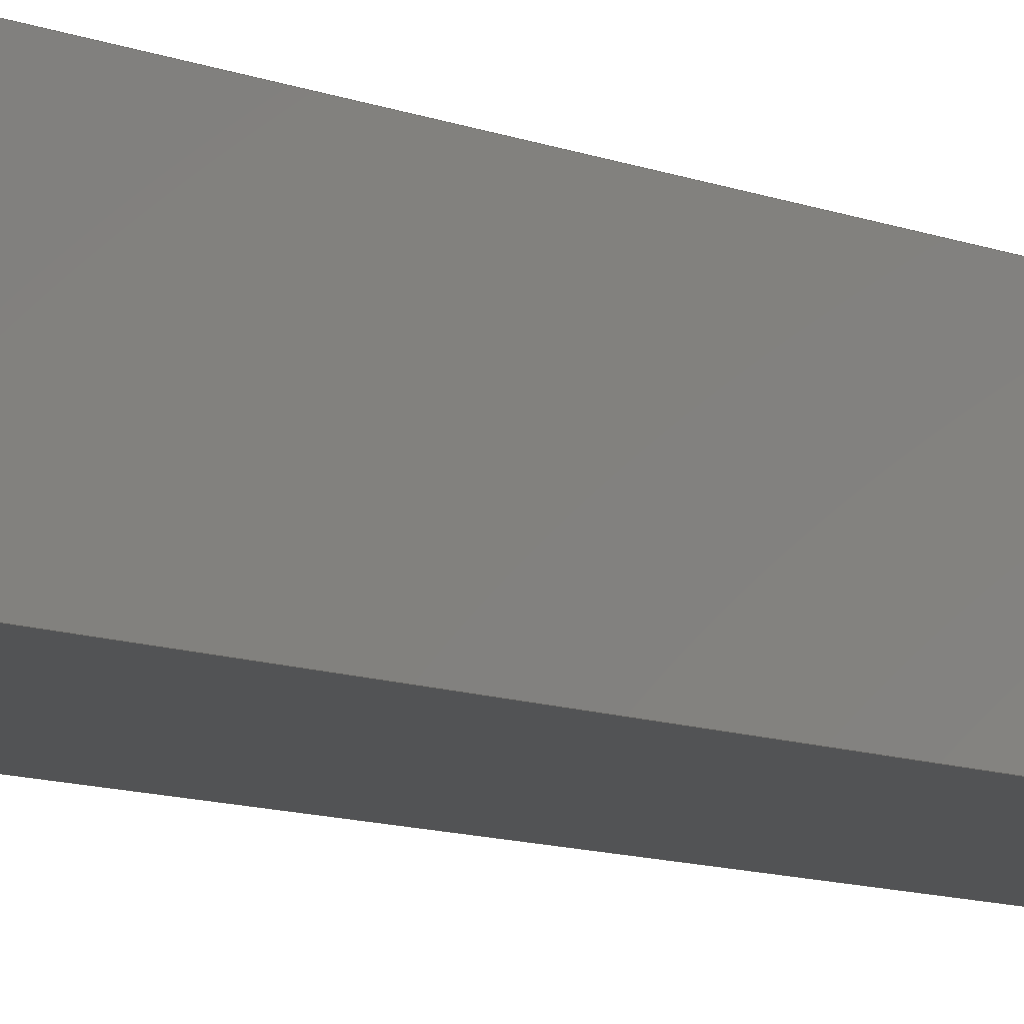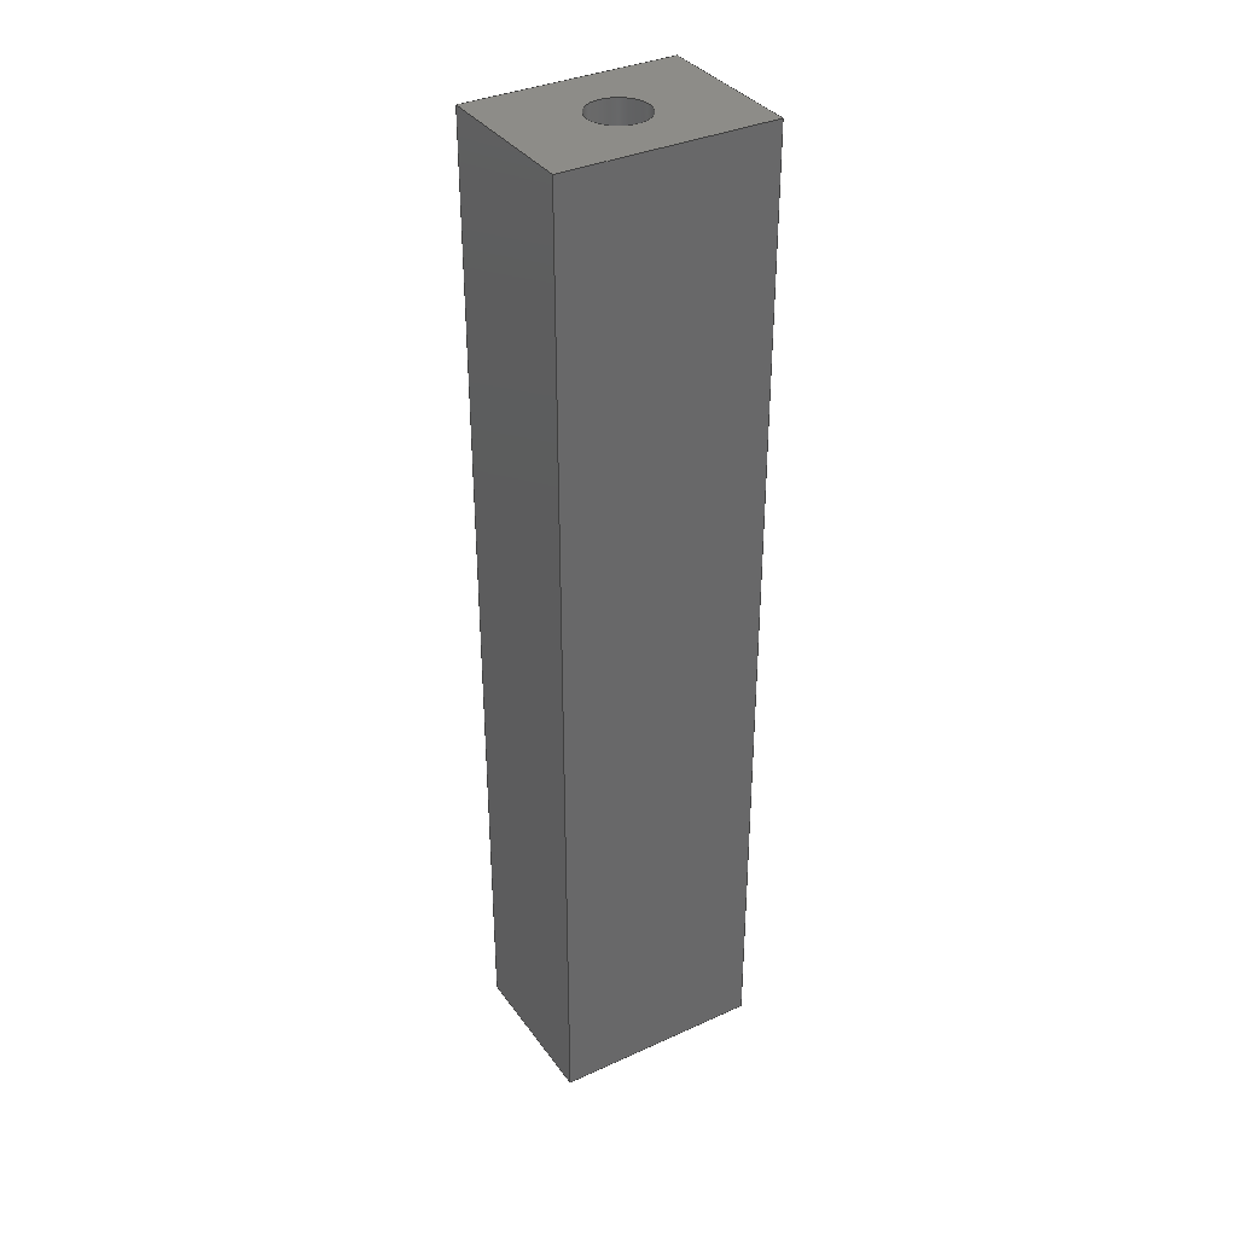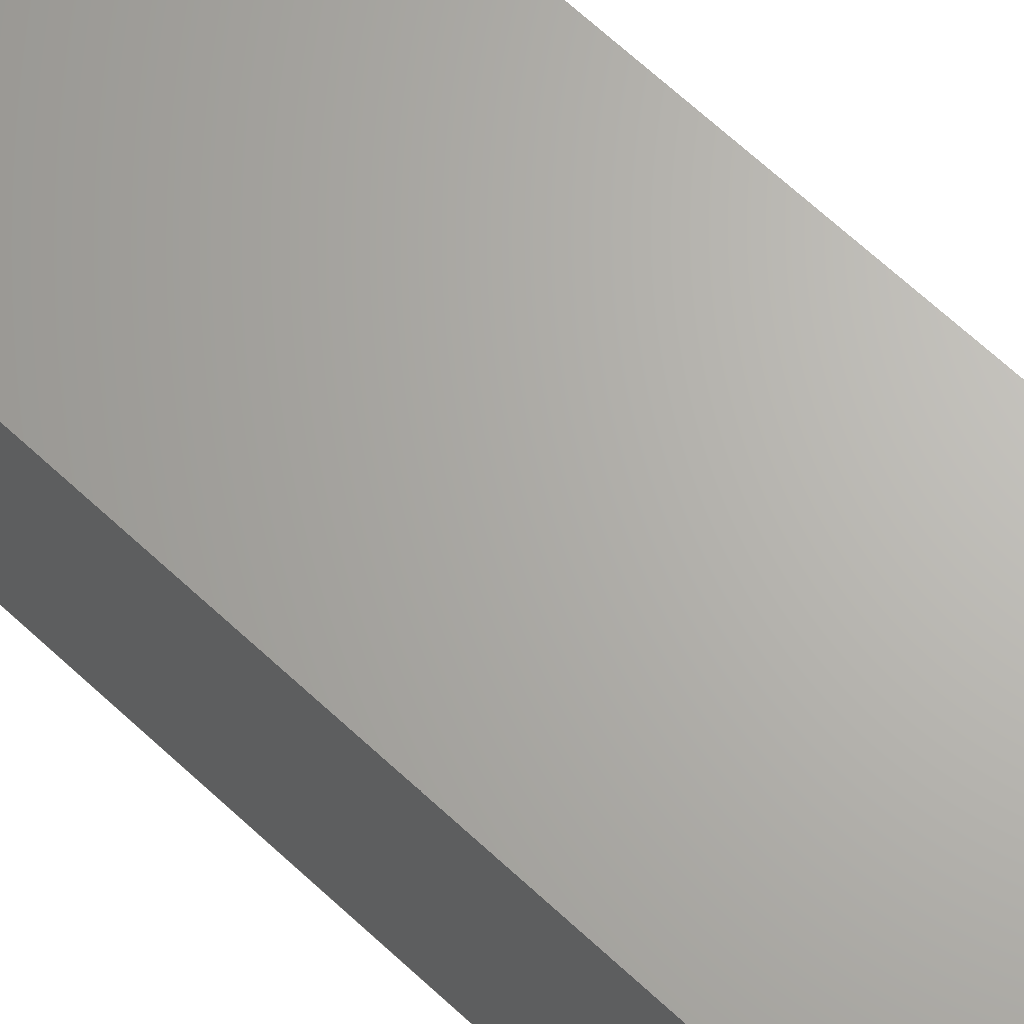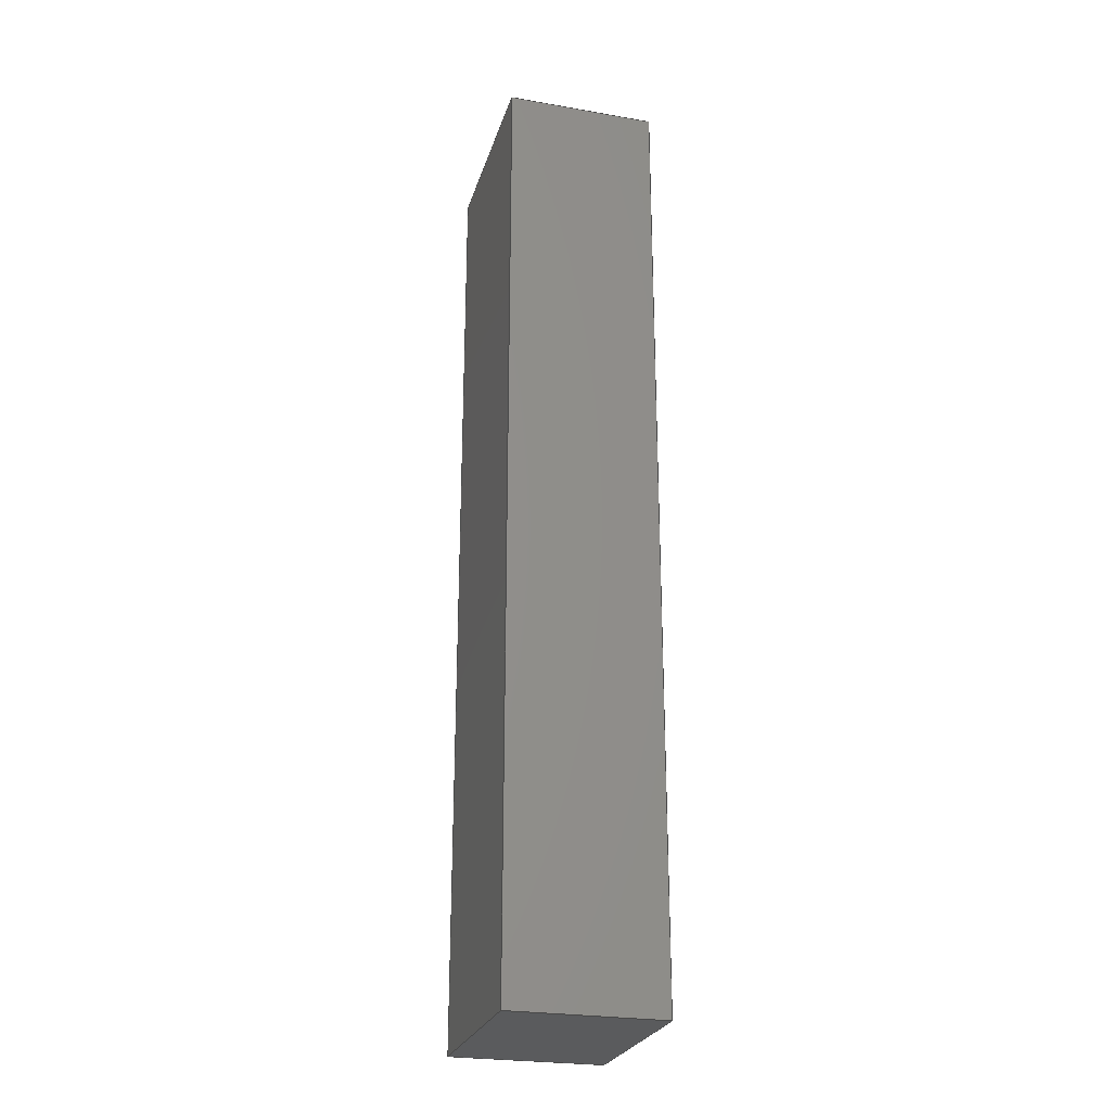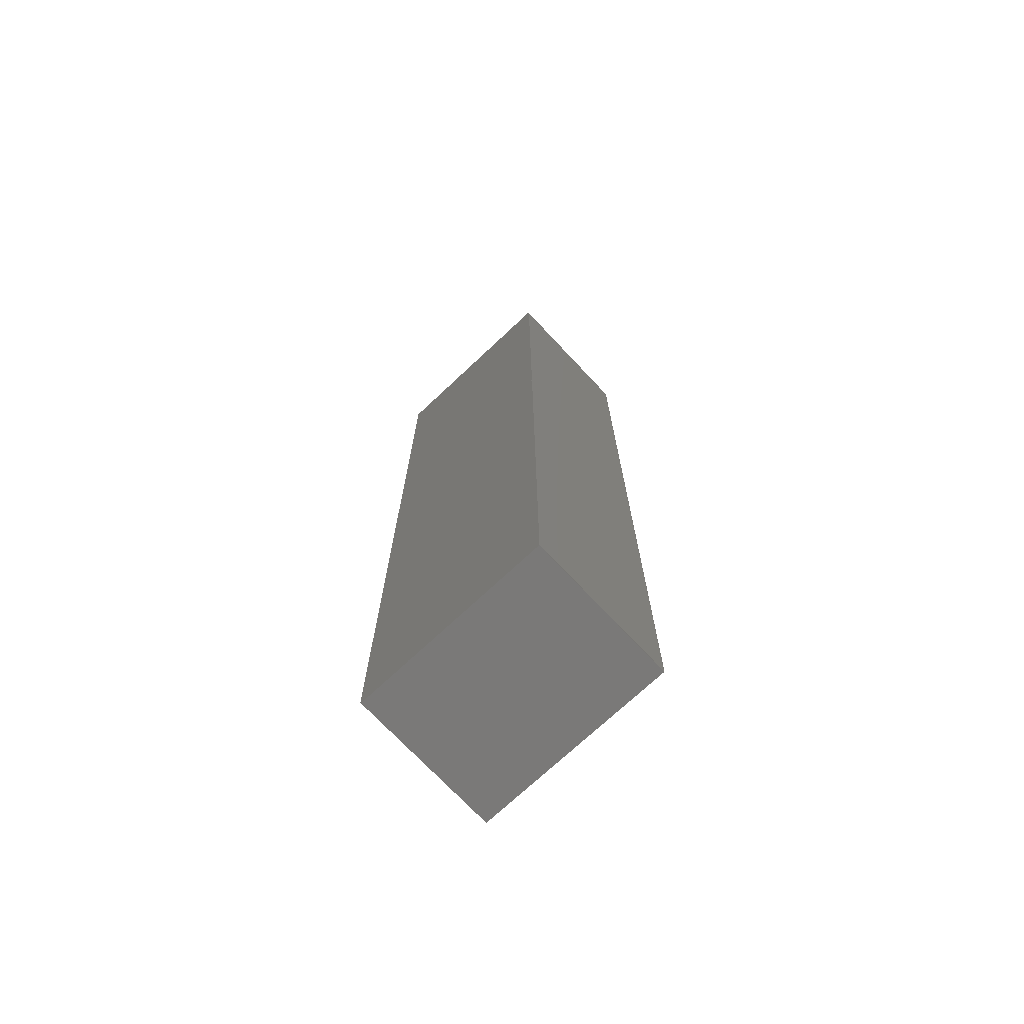
<metadata>
{"format":"step","ext":"step","renderer":"f3d","projection":"perspective","resolution":1024,"background":"white","views":[{"elev":-10.2,"azim":-135.1,"up":"+Z"},{"elev":35.7,"azim":149.1,"up":"+Y"},{"elev":66.0,"azim":-46.8,"up":"+Z"},{"elev":-25.7,"azim":-105.5,"up":"+Y"},{"elev":-72.4,"azim":43.2,"up":"+Y"}]}
</metadata>
<code>
ISO-10303-21;
DATA;
#1=MECHANICAL_DESIGN_GEOMETRIC_PRESENTATION_REPRESENTATION('',(#4),#220);
#2=SHAPE_REPRESENTATION_RELATIONSHIP('SRR','None',#230,#3);
#3=ADVANCED_BREP_SHAPE_REPRESENTATION('',(#5),#219);
#4=STYLED_ITEM('',(#239),#5);
#5=MANIFOLD_SOLID_BREP('Solid1',#120);
#6=LINE('',#194,#18);
#7=LINE('',#196,#19);
#8=LINE('',#198,#20);
#9=LINE('',#199,#21);
#10=LINE('',#202,#22);
#11=LINE('',#204,#23);
#12=LINE('',#205,#24);
#13=LINE('',#208,#25);
#14=LINE('',#210,#26);
#15=LINE('',#211,#27);
#16=LINE('',#213,#28);
#17=LINE('',#214,#29);
#18=VECTOR('',#162,0.3937);
#19=VECTOR('',#163,0.3937);
#20=VECTOR('',#164,0.3937);
#21=VECTOR('',#165,0.3937);
#22=VECTOR('',#168,0.3937);
#23=VECTOR('',#169,0.3937);
#24=VECTOR('',#170,0.3937);
#25=VECTOR('',#173,0.3937);
#26=VECTOR('',#174,0.3937);
#27=VECTOR('',#175,0.3937);
#28=VECTOR('',#178,0.3937);
#29=VECTOR('',#179,0.3937);
#30=PLANE('',#143);
#31=PLANE('',#144);
#32=PLANE('',#145);
#33=PLANE('',#146);
#34=PLANE('',#147);
#35=PLANE('',#148);
#36=PLANE('',#149);
#37=FACE_BOUND('',#48,.T.);
#38=FACE_BOUND('',#56,.T.);
#39=FACE_OUTER_BOUND('',#47,.T.);
#40=FACE_OUTER_BOUND('',#49,.T.);
#41=FACE_OUTER_BOUND('',#50,.T.);
#42=FACE_OUTER_BOUND('',#51,.T.);
#43=FACE_OUTER_BOUND('',#52,.T.);
#44=FACE_OUTER_BOUND('',#53,.T.);
#45=FACE_OUTER_BOUND('',#54,.T.);
#46=FACE_OUTER_BOUND('',#55,.T.);
#47=EDGE_LOOP('',(#83));
#48=EDGE_LOOP('',(#84));
#49=EDGE_LOOP('',(#85));
#50=EDGE_LOOP('',(#86,#87,#88,#89));
#51=EDGE_LOOP('',(#90,#91,#92,#93));
#52=EDGE_LOOP('',(#94,#95,#96,#97));
#53=EDGE_LOOP('',(#98,#99,#100,#101));
#54=EDGE_LOOP('',(#102,#103,#104,#105));
#55=EDGE_LOOP('',(#106,#107,#108,#109));
#56=EDGE_LOOP('',(#110));
#57=CIRCLE('',#141,0.1406);
#58=CIRCLE('',#142,0.1406);
#59=VERTEX_POINT('',#186);
#60=VERTEX_POINT('',#188);
#61=VERTEX_POINT('',#192);
#62=VERTEX_POINT('',#193);
#63=VERTEX_POINT('',#195);
#64=VERTEX_POINT('',#197);
#65=VERTEX_POINT('',#201);
#66=VERTEX_POINT('',#203);
#67=VERTEX_POINT('',#207);
#68=VERTEX_POINT('',#209);
#69=EDGE_CURVE('',#59,#59,#57,.T.);
#70=EDGE_CURVE('',#60,#60,#58,.T.);
#71=EDGE_CURVE('',#61,#62,#6,.T.);
#72=EDGE_CURVE('',#61,#63,#7,.T.);
#73=EDGE_CURVE('',#64,#63,#8,.T.);
#74=EDGE_CURVE('',#62,#64,#9,.T.);
#75=EDGE_CURVE('',#62,#65,#10,.T.);
#76=EDGE_CURVE('',#66,#64,#11,.T.);
#77=EDGE_CURVE('',#65,#66,#12,.T.);
#78=EDGE_CURVE('',#65,#67,#13,.T.);
#79=EDGE_CURVE('',#68,#66,#14,.T.);
#80=EDGE_CURVE('',#67,#68,#15,.T.);
#81=EDGE_CURVE('',#67,#61,#16,.T.);
#82=EDGE_CURVE('',#63,#68,#17,.T.);
#83=ORIENTED_EDGE('',*,*,#69,.T.);
#84=ORIENTED_EDGE('',*,*,#70,.F.);
#85=ORIENTED_EDGE('',*,*,#69,.F.);
#86=ORIENTED_EDGE('',*,*,#71,.F.);
#87=ORIENTED_EDGE('',*,*,#72,.T.);
#88=ORIENTED_EDGE('',*,*,#73,.F.);
#89=ORIENTED_EDGE('',*,*,#74,.F.);
#90=ORIENTED_EDGE('',*,*,#75,.F.);
#91=ORIENTED_EDGE('',*,*,#74,.T.);
#92=ORIENTED_EDGE('',*,*,#76,.F.);
#93=ORIENTED_EDGE('',*,*,#77,.F.);
#94=ORIENTED_EDGE('',*,*,#78,.F.);
#95=ORIENTED_EDGE('',*,*,#77,.T.);
#96=ORIENTED_EDGE('',*,*,#79,.F.);
#97=ORIENTED_EDGE('',*,*,#80,.F.);
#98=ORIENTED_EDGE('',*,*,#81,.F.);
#99=ORIENTED_EDGE('',*,*,#80,.T.);
#100=ORIENTED_EDGE('',*,*,#82,.F.);
#101=ORIENTED_EDGE('',*,*,#72,.F.);
#102=ORIENTED_EDGE('',*,*,#81,.T.);
#103=ORIENTED_EDGE('',*,*,#71,.T.);
#104=ORIENTED_EDGE('',*,*,#75,.T.);
#105=ORIENTED_EDGE('',*,*,#78,.T.);
#106=ORIENTED_EDGE('',*,*,#82,.T.);
#107=ORIENTED_EDGE('',*,*,#79,.T.);
#108=ORIENTED_EDGE('',*,*,#76,.T.);
#109=ORIENTED_EDGE('',*,*,#73,.T.);
#110=ORIENTED_EDGE('',*,*,#70,.T.);
#111=CYLINDRICAL_SURFACE('',#140,0.1406);
#112=ADVANCED_FACE('',(#39,#37),#111,.F.);
#113=ADVANCED_FACE('',(#40),#30,.T.);
#114=ADVANCED_FACE('',(#41),#31,.T.);
#115=ADVANCED_FACE('',(#42),#32,.T.);
#116=ADVANCED_FACE('',(#43),#33,.T.);
#117=ADVANCED_FACE('',(#44),#34,.T.);
#118=ADVANCED_FACE('',(#45),#35,.F.);
#119=ADVANCED_FACE('',(#46,#38),#36,.T.);
#120=CLOSED_SHELL('',(#112,#113,#114,#115,#116,#117,#118,#119));
#121=DERIVED_UNIT_ELEMENT(#123,0);
#122=DERIVED_UNIT_ELEMENT(#224,0);
#123=(
MASS_UNIT()
NAMED_UNIT(*)
SI_UNIT($,.GRAM.)
);
#124=DERIVED_UNIT((#121,#122));
#125=MEASURE_REPRESENTATION_ITEM('density measure',
POSITIVE_RATIO_MEASURE(2.7),#124);
#126=PROPERTY_DEFINITION_REPRESENTATION(#131,#128);
#127=PROPERTY_DEFINITION_REPRESENTATION(#132,#129);
#128=REPRESENTATION('material name',(#130),#219);
#129=REPRESENTATION('density',(#125),#219);
#130=DESCRIPTIVE_REPRESENTATION_ITEM('Aluminum 6061','Aluminum 6061');
#131=PROPERTY_DEFINITION('material property','material name',#232);
#132=PROPERTY_DEFINITION('material property','density of part',#232);
#133=DATE_TIME_ROLE('creation_date');
#134=APPLIED_DATE_AND_TIME_ASSIGNMENT(#135,#133,(#232));
#135=DATE_AND_TIME(#136,#137);
#136=CALENDAR_DATE(2017,23,10);
#137=LOCAL_TIME(2,2,22,#138);
#138=COORDINATED_UNIVERSAL_TIME_OFFSET(0,0,.BEHIND.);
#139=AXIS2_PLACEMENT_3D('placement',#184,#150,#151);
#140=AXIS2_PLACEMENT_3D('',#185,#152,#153);
#141=AXIS2_PLACEMENT_3D('',#187,#154,#155);
#142=AXIS2_PLACEMENT_3D('',#189,#156,#157);
#143=AXIS2_PLACEMENT_3D('',#190,#158,#159);
#144=AXIS2_PLACEMENT_3D('',#191,#160,#161);
#145=AXIS2_PLACEMENT_3D('',#200,#166,#167);
#146=AXIS2_PLACEMENT_3D('',#206,#171,#172);
#147=AXIS2_PLACEMENT_3D('',#212,#176,#177);
#148=AXIS2_PLACEMENT_3D('',#215,#180,#181);
#149=AXIS2_PLACEMENT_3D('',#216,#182,#183);
#150=DIRECTION('axis',(0,0,1));
#151=DIRECTION('refdir',(1,0,0));
#152=DIRECTION('center_axis',(0,-1,0));
#153=DIRECTION('ref_axis',(-1,0,0));
#154=DIRECTION('center_axis',(0,-1,0));
#155=DIRECTION('ref_axis',(-1,0,0));
#156=DIRECTION('center_axis',(0,-1,0));
#157=DIRECTION('ref_axis',(-1,0,0));
#158=DIRECTION('center_axis',(0,1,0));
#159=DIRECTION('ref_axis',(0,0,1));
#160=DIRECTION('center_axis',(-1,0,0));
#161=DIRECTION('ref_axis',(0,0,1));
#162=DIRECTION('',(0,0,-1));
#163=DIRECTION('',(0,1,0));
#164=DIRECTION('',(0,0,1));
#165=DIRECTION('',(0,1,0));
#166=DIRECTION('center_axis',(0,0,-1));
#167=DIRECTION('ref_axis',(-1,0,0));
#168=DIRECTION('',(1,0,0));
#169=DIRECTION('',(-1,0,0));
#170=DIRECTION('',(0,1,0));
#171=DIRECTION('center_axis',(1,0,0));
#172=DIRECTION('ref_axis',(0,0,-1));
#173=DIRECTION('',(0,0,1));
#174=DIRECTION('',(0,0,-1));
#175=DIRECTION('',(0,1,0));
#176=DIRECTION('center_axis',(0,0,1));
#177=DIRECTION('ref_axis',(1,0,0));
#178=DIRECTION('',(-1,0,0));
#179=DIRECTION('',(1,0,0));
#180=DIRECTION('center_axis',(0,1,0));
#181=DIRECTION('ref_axis',(0,0,1));
#182=DIRECTION('center_axis',(0,1,0));
#183=DIRECTION('ref_axis',(0,0,1));
#184=CARTESIAN_POINT('',(0,0,0));
#185=CARTESIAN_POINT('Origin',(-0.5,4.75,-0.375));
#186=CARTESIAN_POINT('',(-0.3594,3.75,-0.375));
#187=CARTESIAN_POINT('Origin',(-0.5,3.75,-0.375));
#188=CARTESIAN_POINT('',(-0.3594,4.75,-0.375));
#189=CARTESIAN_POINT('Origin',(-0.5,4.75,-0.375));
#190=CARTESIAN_POINT('Origin',(-0.5,3.75,-0.375));
#191=CARTESIAN_POINT('Origin',(-1,0,-0.75));
#192=CARTESIAN_POINT('',(-1,0,0));
#193=CARTESIAN_POINT('',(-1,0,-0.75));
#194=CARTESIAN_POINT('',(-1,0,0));
#195=CARTESIAN_POINT('',(-1,4.75,0));
#196=CARTESIAN_POINT('',(-1,0,0));
#197=CARTESIAN_POINT('',(-1,4.75,-0.75));
#198=CARTESIAN_POINT('',(-1,4.75,0));
#199=CARTESIAN_POINT('',(-1,0,-0.75));
#200=CARTESIAN_POINT('Origin',(0,0,-0.75));
#201=CARTESIAN_POINT('',(0,0,-0.75));
#202=CARTESIAN_POINT('',(-1,0,-0.75));
#203=CARTESIAN_POINT('',(0,4.75,-0.75));
#204=CARTESIAN_POINT('',(-1,4.75,-0.75));
#205=CARTESIAN_POINT('',(0,0,-0.75));
#206=CARTESIAN_POINT('Origin',(0,0,0));
#207=CARTESIAN_POINT('',(0,0,0));
#208=CARTESIAN_POINT('',(0,0,-0.75));
#209=CARTESIAN_POINT('',(0,4.75,0));
#210=CARTESIAN_POINT('',(0,4.75,-0.75));
#211=CARTESIAN_POINT('',(0,0,0));
#212=CARTESIAN_POINT('Origin',(-1,0,0));
#213=CARTESIAN_POINT('',(0,0,0));
#214=CARTESIAN_POINT('',(0,4.75,0));
#215=CARTESIAN_POINT('Origin',(-0.5,0,-0.375));
#216=CARTESIAN_POINT('Origin',(-0.5,4.75,-0.375));
#217=UNCERTAINTY_MEASURE_WITH_UNIT(LENGTH_MEASURE(0.0003937),
#222,'DISTANCE_ACCURACY_VALUE',
'Maximum model space distance between geometric entities at asserted c
onnectivities');
#218=UNCERTAINTY_MEASURE_WITH_UNIT(LENGTH_MEASURE(0.0003937),
#222,'DISTANCE_ACCURACY_VALUE',
'Maximum model space distance between geometric entities at asserted c
onnectivities');
#219=(
GEOMETRIC_REPRESENTATION_CONTEXT(3)
GLOBAL_UNCERTAINTY_ASSIGNED_CONTEXT((#217))
GLOBAL_UNIT_ASSIGNED_CONTEXT((#222,#227,#226))
REPRESENTATION_CONTEXT('','3D')
);
#220=(
GEOMETRIC_REPRESENTATION_CONTEXT(3)
GLOBAL_UNCERTAINTY_ASSIGNED_CONTEXT((#218))
GLOBAL_UNIT_ASSIGNED_CONTEXT((#222,#227,#226))
REPRESENTATION_CONTEXT('','3D')
);
#221=DIMENSIONAL_EXPONENTS(1,0,0,0,0,0,0);
#222=(
CONVERSION_BASED_UNIT('inch',#225)
LENGTH_UNIT()
NAMED_UNIT(#221)
);
#223=(
LENGTH_UNIT()
NAMED_UNIT(*)
SI_UNIT(.MILLI.,.METRE.)
);
#224=(
LENGTH_UNIT()
NAMED_UNIT(*)
SI_UNIT(.CENTI.,.METRE.)
);
#225=LENGTH_MEASURE_WITH_UNIT(LENGTH_MEASURE(25.4),#223);
#226=(
NAMED_UNIT(*)
SI_UNIT($,.STERADIAN.)
SOLID_ANGLE_UNIT()
);
#227=(
NAMED_UNIT(*)
PLANE_ANGLE_UNIT()
SI_UNIT($,.RADIAN.)
);
#228=SHAPE_DEFINITION_REPRESENTATION(#229,#230);
#229=PRODUCT_DEFINITION_SHAPE('',$,#232);
#230=SHAPE_REPRESENTATION('',(#139),#219);
#231=PRODUCT_DEFINITION_CONTEXT('part definition',#236,'design');
#232=PRODUCT_DEFINITION('vbeam2','vbeam2',#233,#231);
#233=PRODUCT_DEFINITION_FORMATION('',$,#238);
#234=PRODUCT_RELATED_PRODUCT_CATEGORY('vbeam2','vbeam2',(#238));
#235=APPLICATION_PROTOCOL_DEFINITION('international standard',
'automotive_design',2009,#236);
#236=APPLICATION_CONTEXT(
'Core Data for Automotive Mechanical Design Process');
#237=PRODUCT_CONTEXT('part definition',#236,'mechanical');
#238=PRODUCT('vbeam2','vbeam2',$,(#237));
#239=PRESENTATION_STYLE_ASSIGNMENT((#240));
#240=SURFACE_STYLE_USAGE(.BOTH.,#241);
#241=SURFACE_SIDE_STYLE('',(#242));
#242=SURFACE_STYLE_FILL_AREA(#243);
#243=FILL_AREA_STYLE('',(#244));
#244=FILL_AREA_STYLE_COLOUR('',#245);
#245=COLOUR_RGB('',0.9961,0.9961,1);
ENDSEC;
END-ISO-10303-21;

</code>
